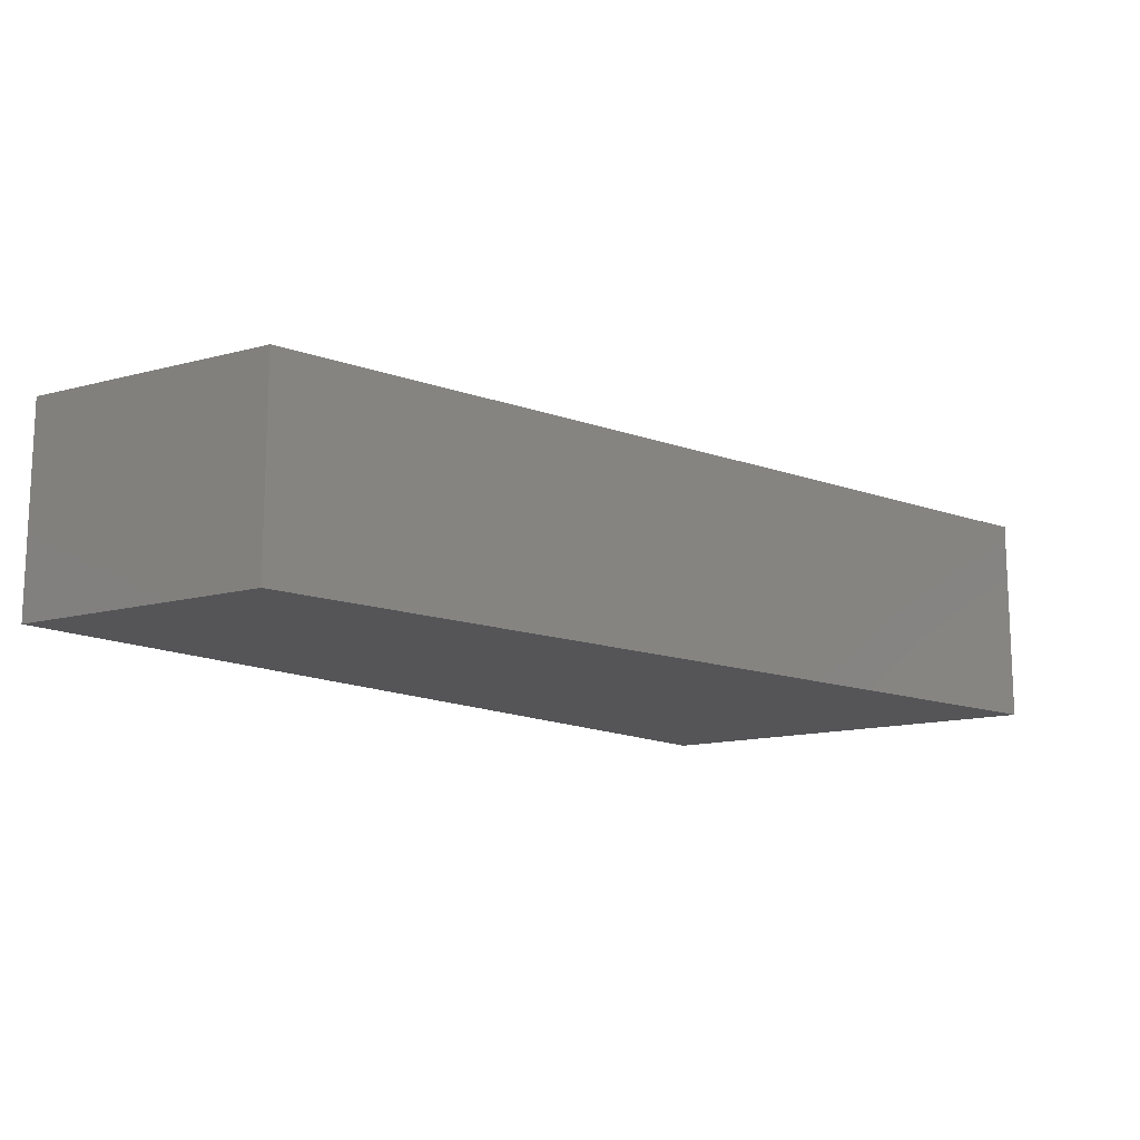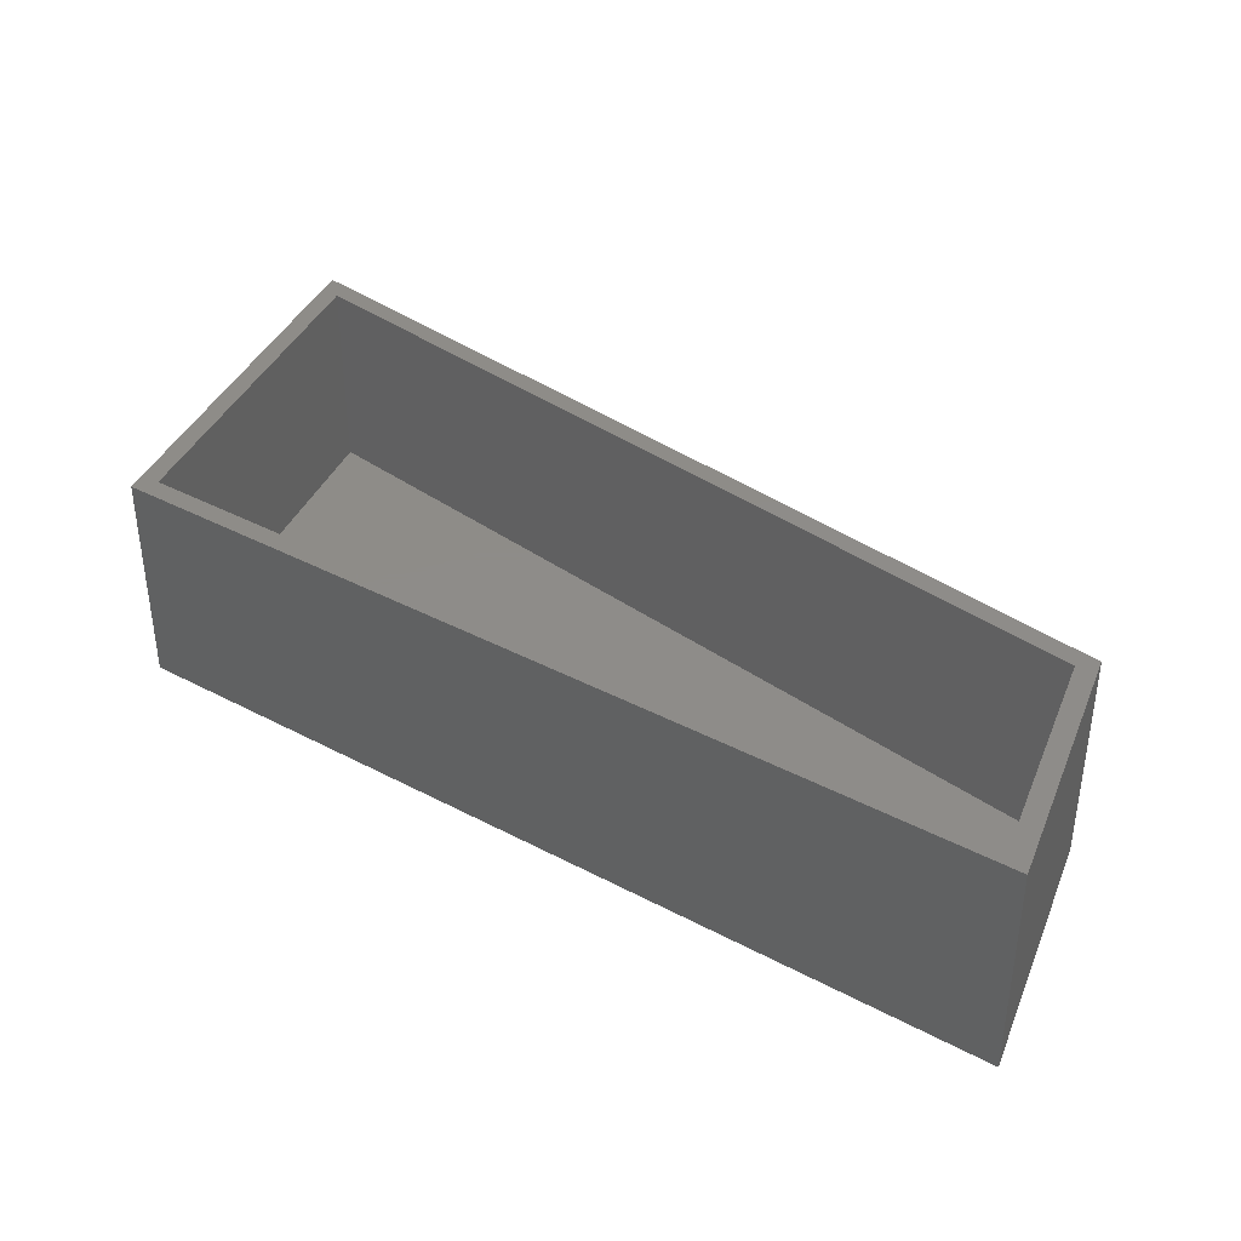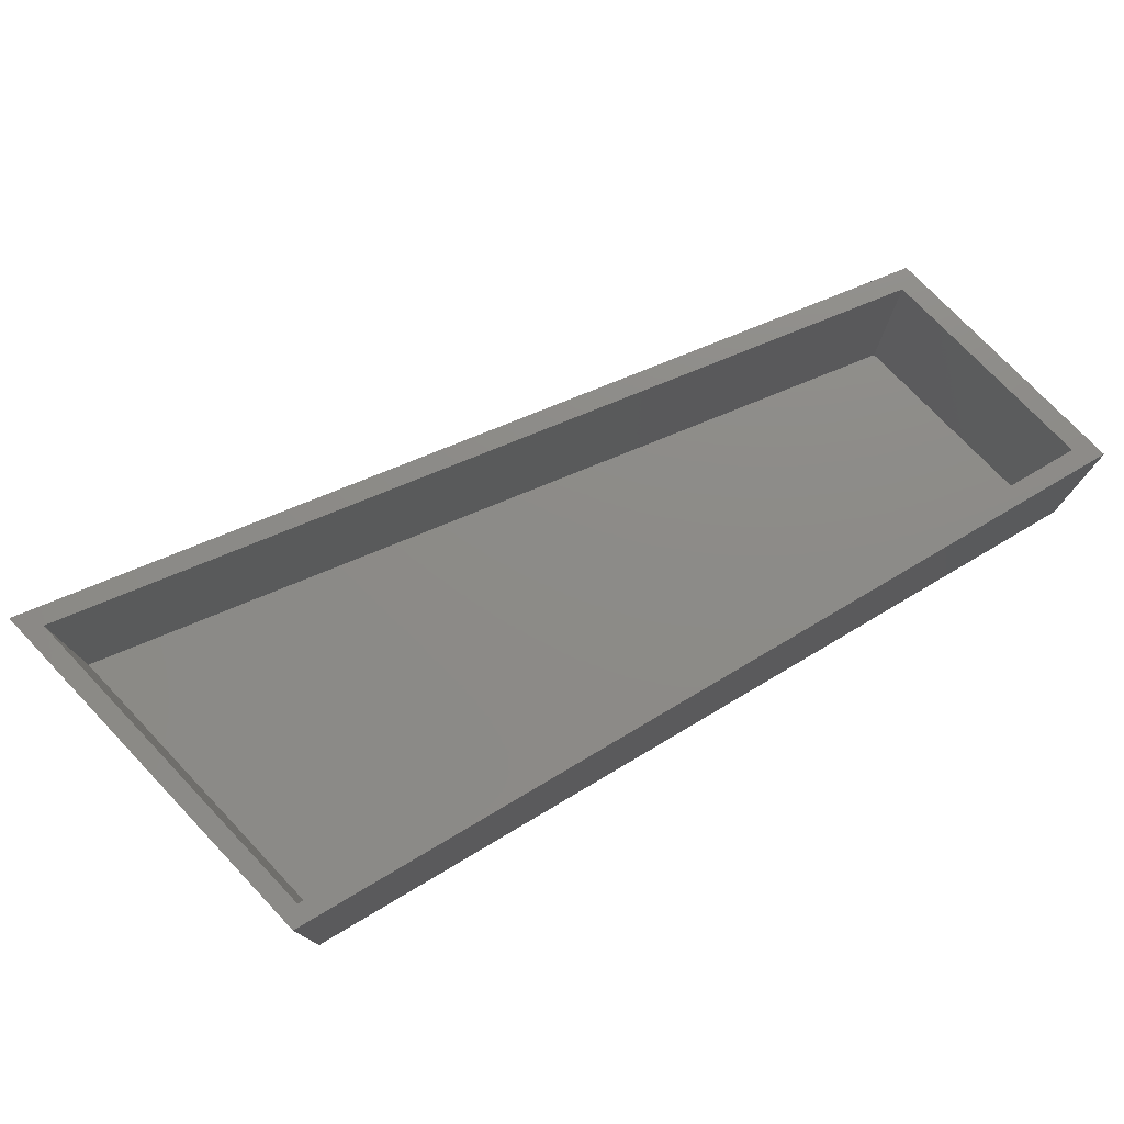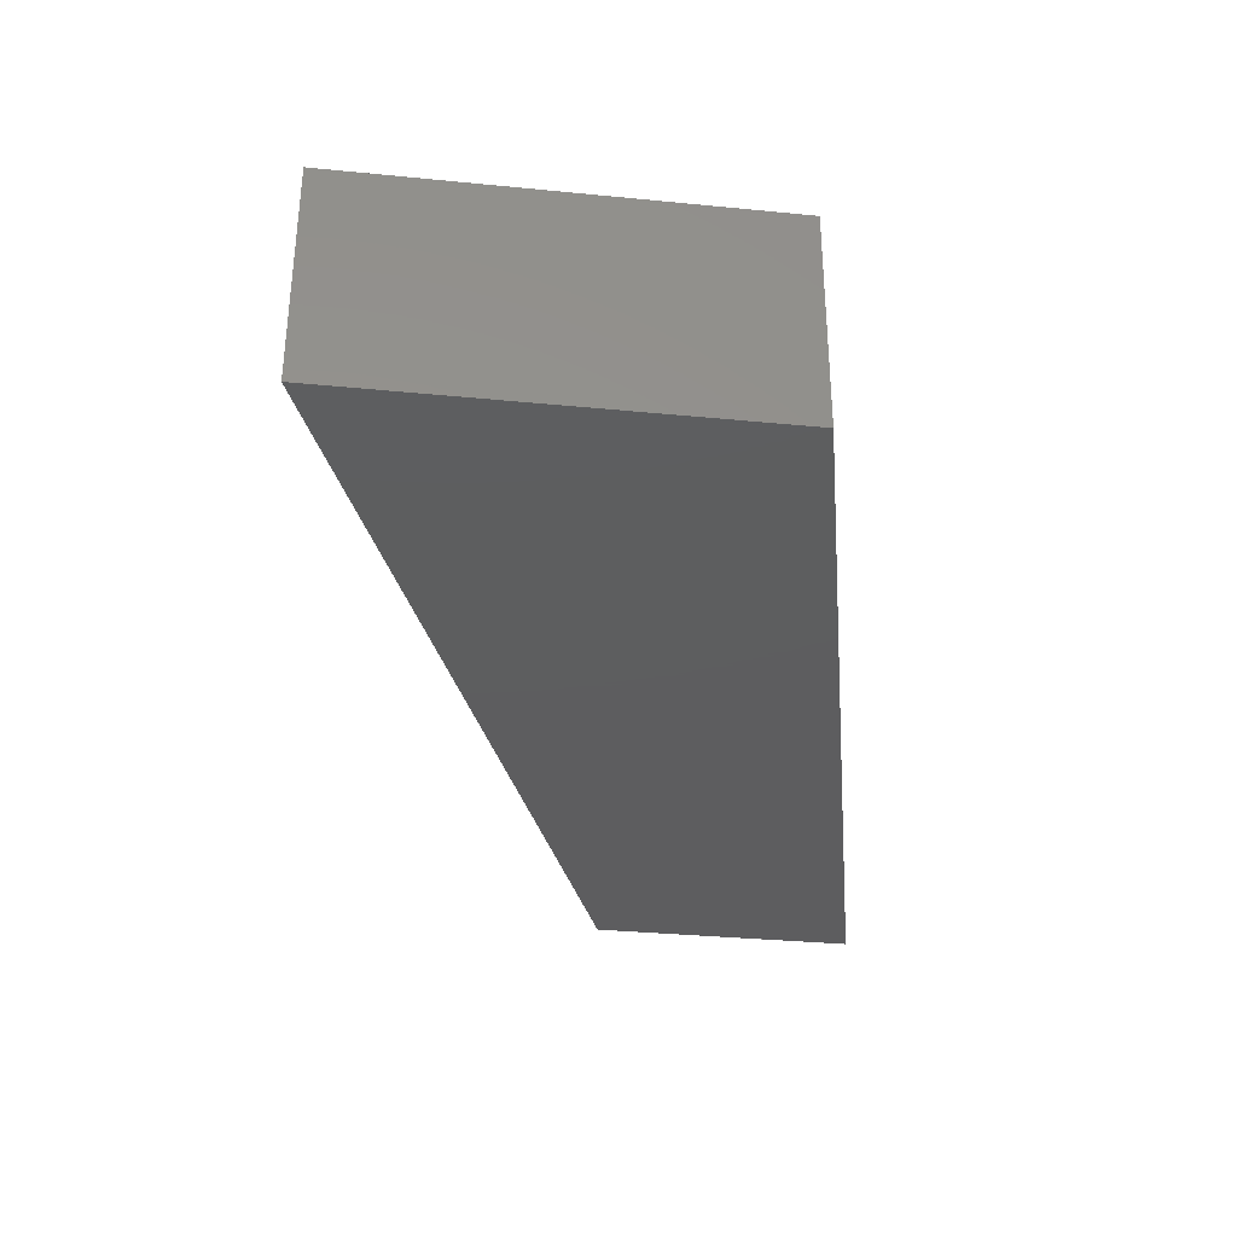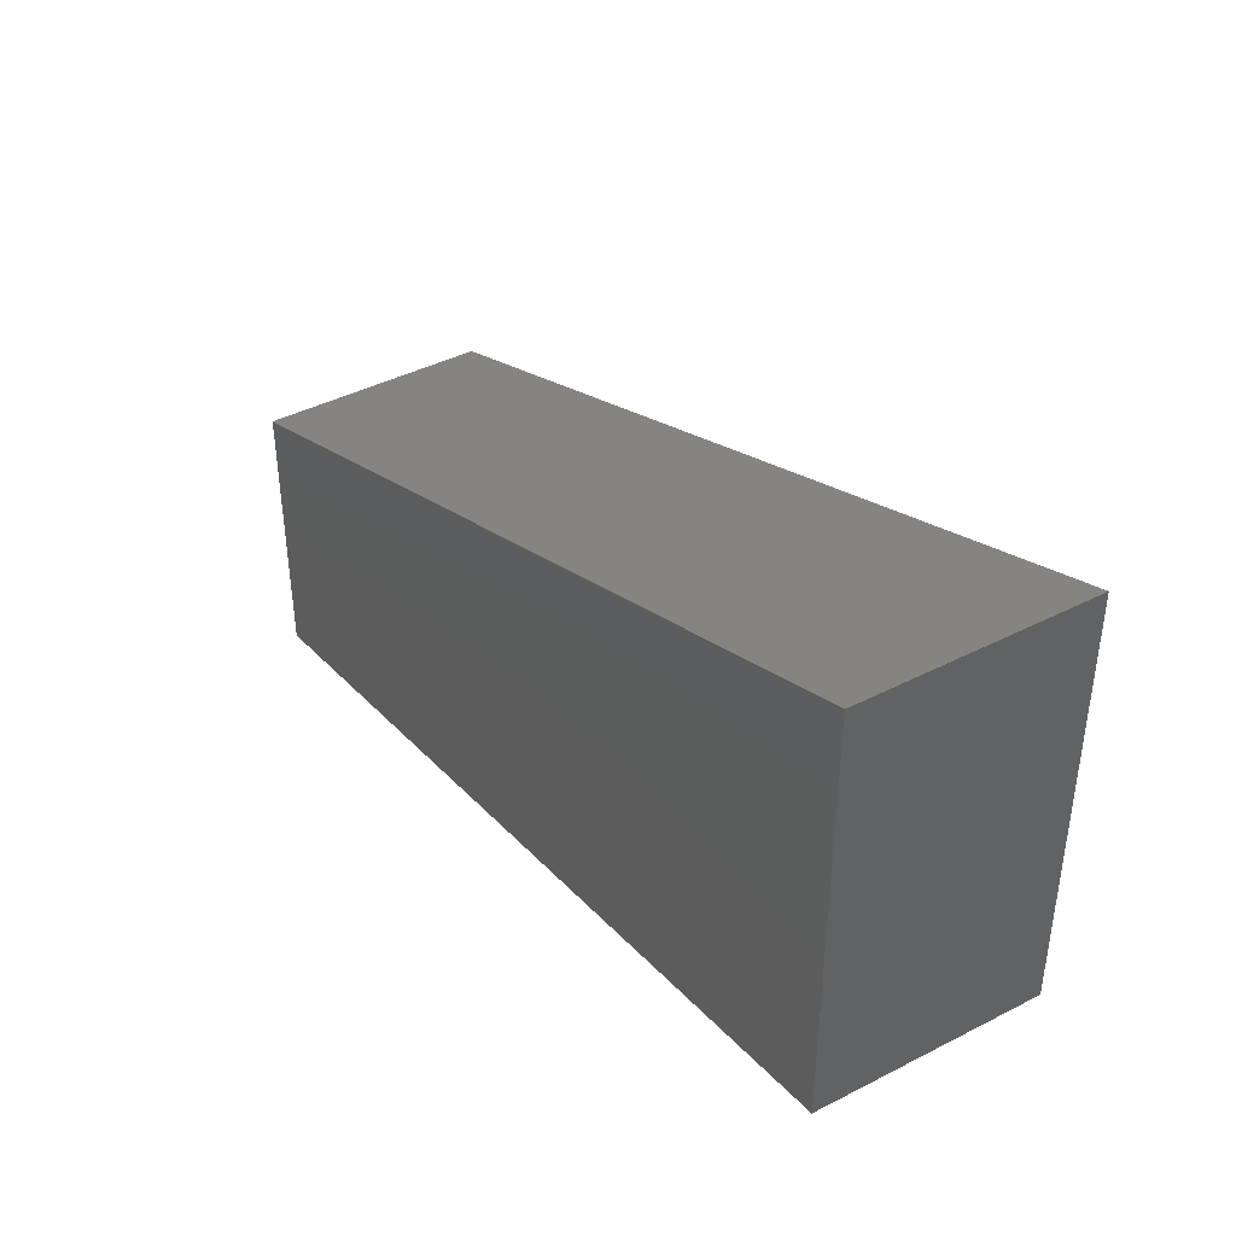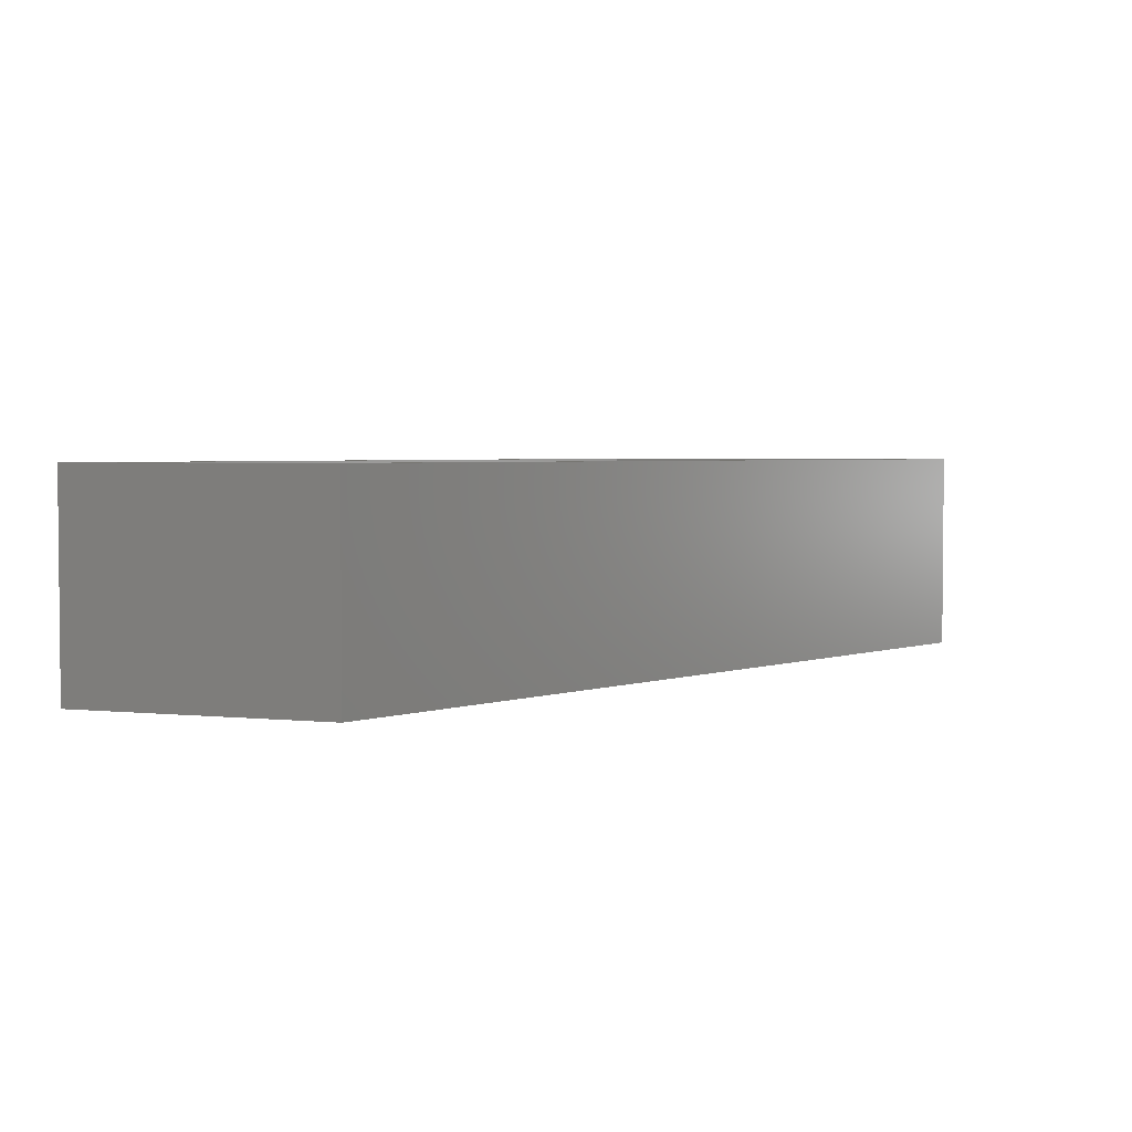
<metadata>
{"format":"stl","ext":"stl","renderer":"f3d","projection":"perspective","resolution":1024,"background":"white","views":[{"elev":-14.2,"azim":-59.6,"up":"+Y"},{"elev":37.9,"azim":-159.0,"up":"+Y"},{"elev":76.0,"azim":136.4,"up":"+Y"},{"elev":-33.1,"azim":82.3,"up":"+Y"},{"elev":41.6,"azim":58.2,"up":"+Z"},{"elev":3.2,"azim":-70.2,"up":"+Y"}]}
</metadata>
<code>
# stl→obj: 16 verts, 28 faces
v 0.03906 4.297e-33 0.217
v 0.05469 9.758e-19 0.01966
v 0.03906 0 0
v 0.7344 4.342e-17 0.1771
v 0.75 4.44e-17 0.1646
v 0.05469 9.758e-19 0.2063
v 0.75 4.44e-17 0.4939
v 0.7344 4.342e-17 0.4711
v 0.05469 -0.1562 0.01966
v 0.7344 -0.1562 0.1771
v 0.7344 -0.1562 0.4711
v 0.05469 -0.1562 0.2063
v 0.03906 -0.1719 0.217
v 0.03906 -0.1719 0
v 0.75 -0.1719 0.4939
v 0.75 -0.1719 0.1646
f 1 2 3
f 3 2 4
f 3 4 5
f 2 1 6
f 6 1 7
f 6 7 8
f 8 7 5
f 8 5 4
f 9 10 2
f 2 10 4
f 10 11 4
f 4 11 8
f 11 12 8
f 8 12 6
f 12 9 6
f 6 9 2
f 12 11 9
f 9 11 10
f 13 14 15
f 15 14 16
f 13 1 14
f 14 1 3
f 15 7 13
f 13 7 1
f 16 5 15
f 15 5 7
f 14 3 16
f 16 3 5

</code>
